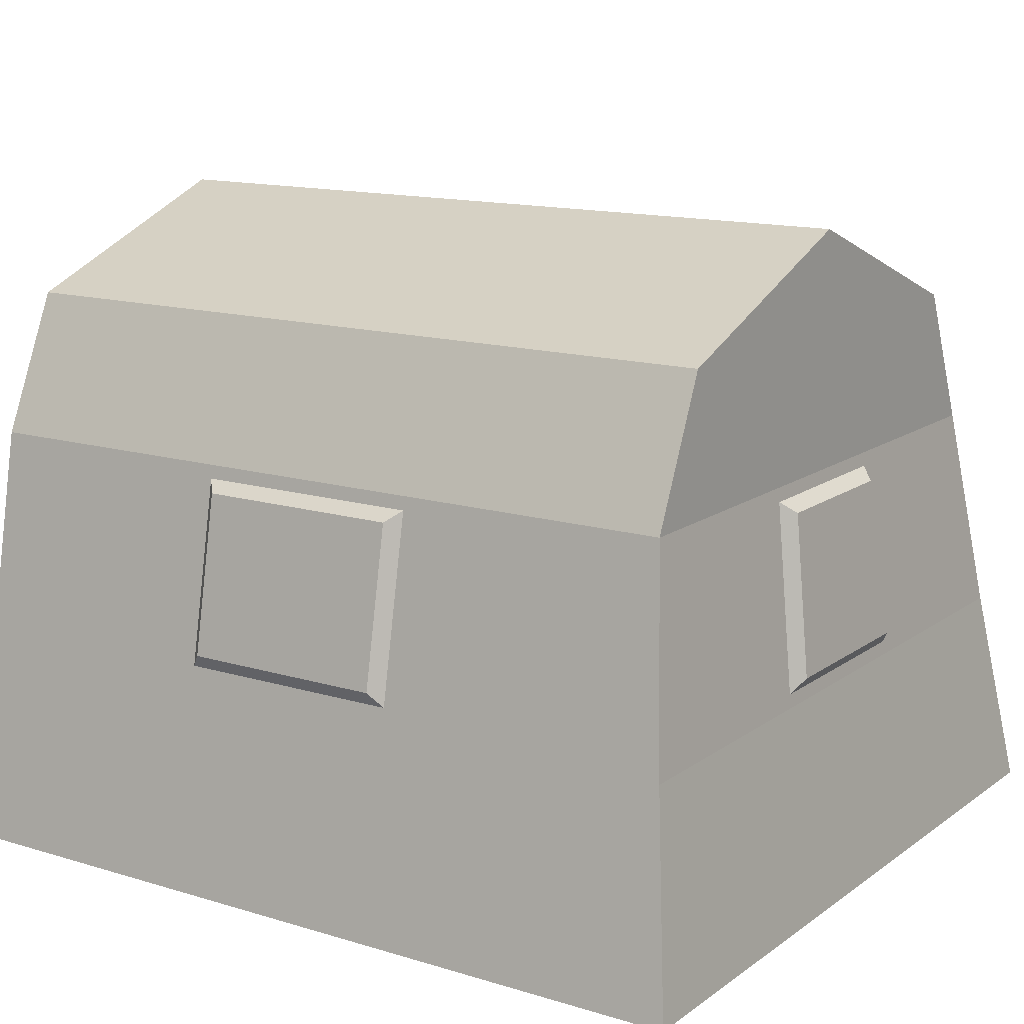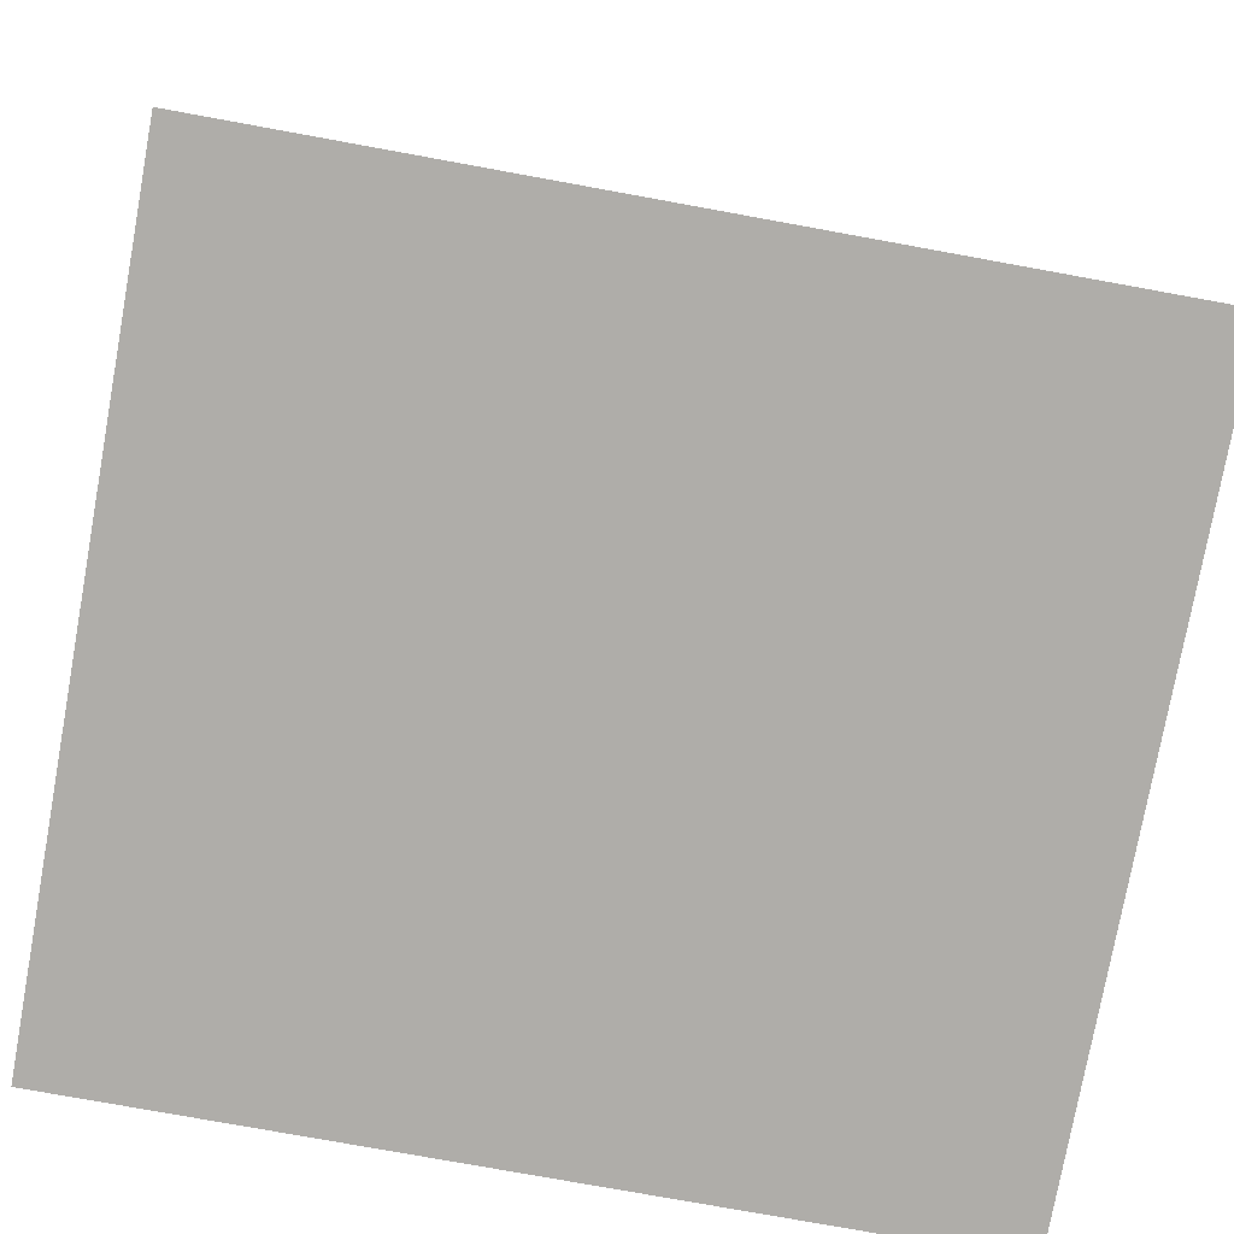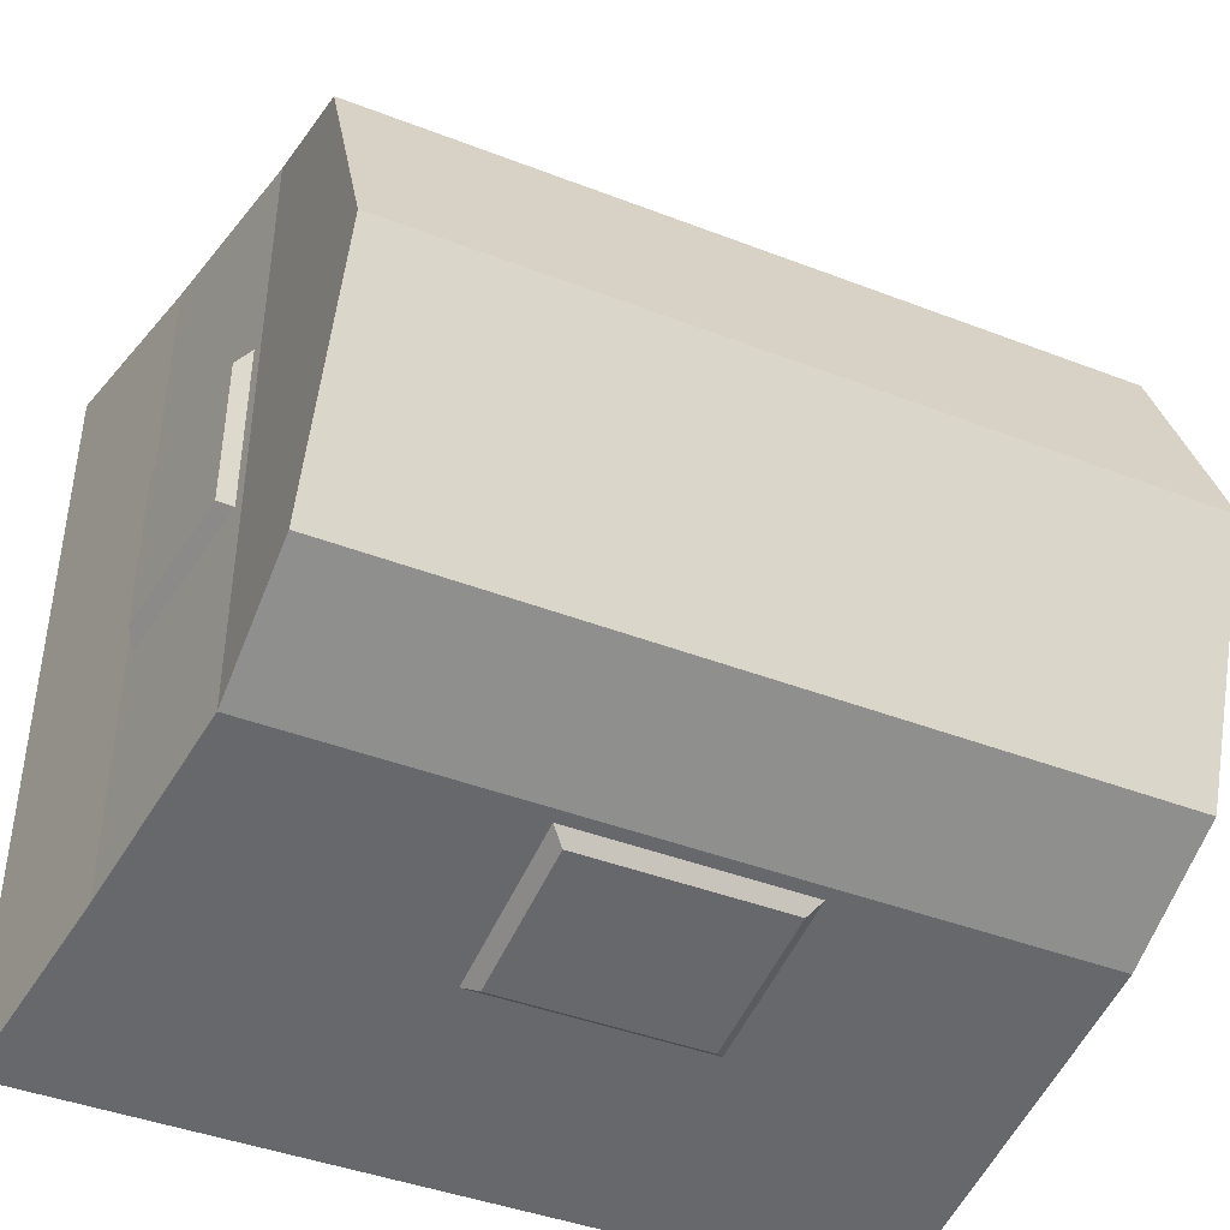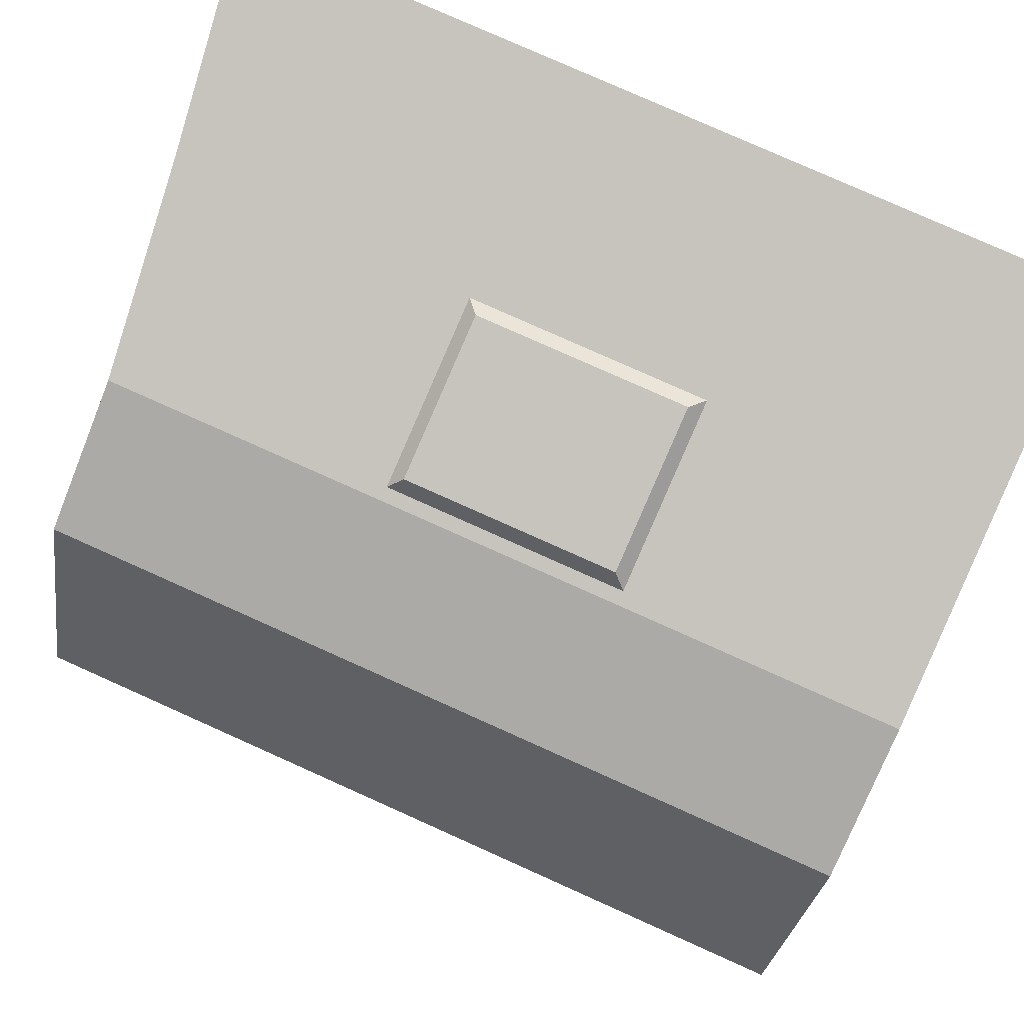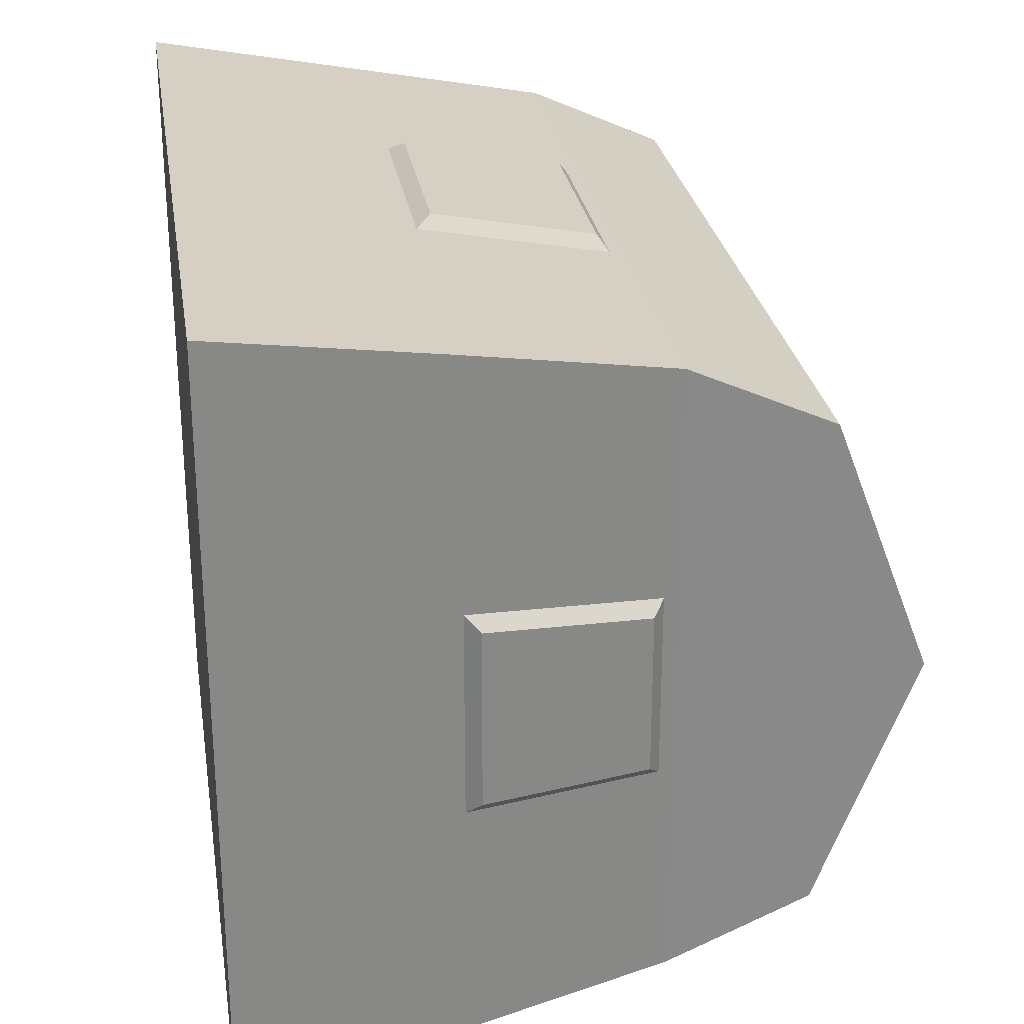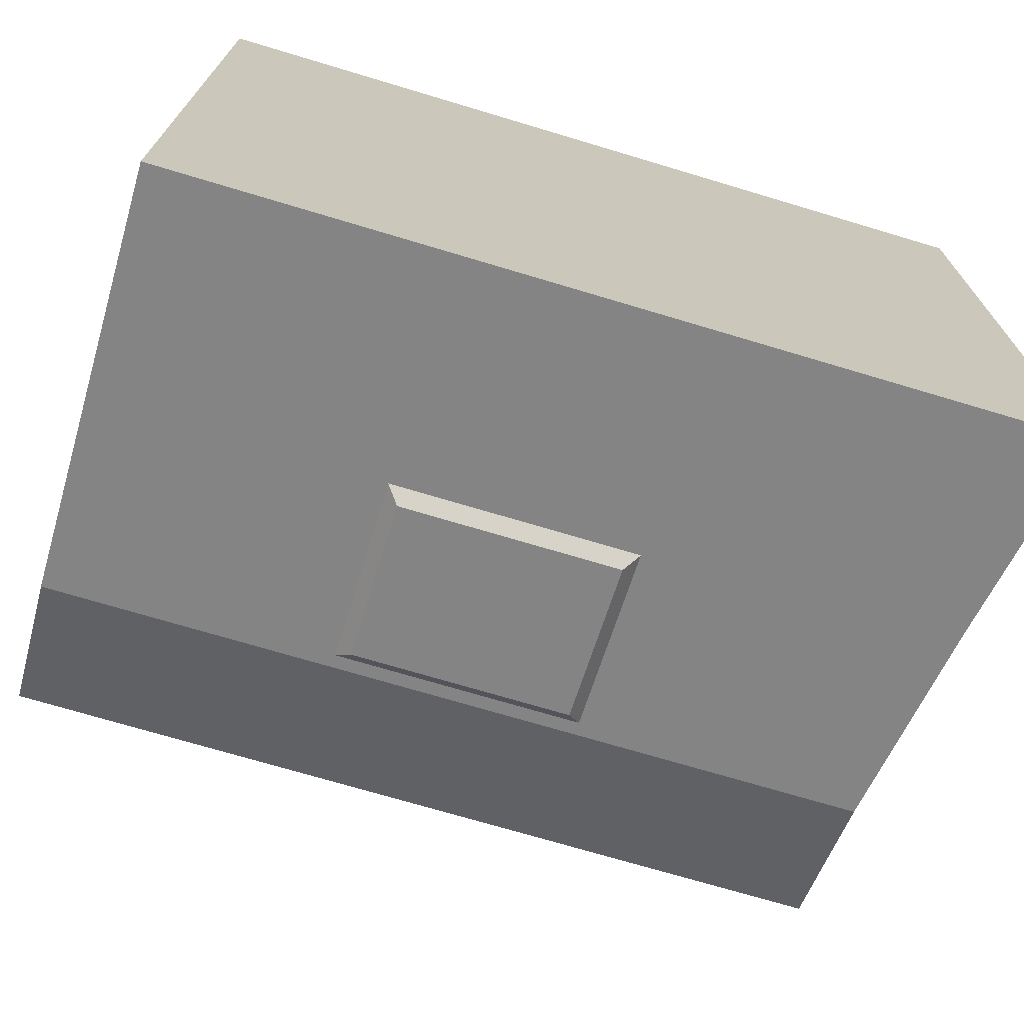
<metadata>
{"format":"obj","ext":"obj","renderer":"f3d","projection":"perspective","resolution":1024,"background":"white","views":[{"elev":14.1,"azim":33.7,"up":"+Y"},{"elev":-77.3,"azim":-10.3,"up":"+Y"},{"elev":-42.6,"azim":155.3,"up":"+Z"},{"elev":79.3,"azim":-155.9,"up":"+Z"},{"elev":27.1,"azim":81.0,"up":"+Z"},{"elev":-71.8,"azim":-16.7,"up":"+Z"}]}
</metadata>
<code>
o Plane
v -1 0 1
v 1.145 0 1
v -1 0 -1
v 1.145 0 -1
v -1 1.076 -0.8
v -1 1.076 0.8
v 1 1.076 0.8
v 1 1.076 -0.8
v -1 1.431 -0.64
v -1 1.431 0.64
v 1 1.431 0.64
v 1 1.431 -0.64
v -1 1.676 0
v 1 1.676 0
v -0.3333 0 1
v 0.3333 0 1
v 0.3333 0 -1
v -0.3333 0 -1
v -0.266 1.015 0.843
v 0.266 1.015 0.843
v 0.266 1.015 -0.843
v -0.266 1.015 -0.843
v -0.3333 1.431 0.64
v 0.3333 1.431 0.64
v 0.3333 1.431 -0.64
v -0.3333 1.431 -0.64
v 0.3333 1.676 0
v -0.3333 1.676 0
v -1 0.5378 -0.9
v 1.067 0.5378 -0.9
v 1.067 0.5378 0.9
v -1 0.5378 0.9
v -0.266 0.6096 0.9183
v 0.266 0.6096 0.9183
v 0.266 0.6096 -0.9183
v -0.266 0.6096 -0.9183
v -1 0 -0.3333
v -1 0 0.3333
v 1.145 0 0.3333
v 1.145 0 -0.3333
v -0.3333 0 -0.3333
v -0.3333 0 0.3333
v 0.3333 0 -0.3333
v 0.3333 0 0.3333
v 1.09 0.6084 -0.2284
v 1.09 0.6084 0.2284
v 1.039 1.013 0.2034
v 1.039 1.013 -0.2034
v 1 1.431 0.2133
v 1 1.431 -0.2133
v -0.3333 1.076 0.8
v 0.3333 1.076 0.8
v 0.3333 1.076 -0.8
v -0.3333 1.076 -0.8
v -0.3333 0.5378 0.9
v 0.3333 0.5378 0.9
v 0.3333 0.5378 -0.9
v -0.3333 0.5378 -0.9
v 1.067 0.5378 -0.3
v 1.067 0.5378 0.3
v 1 1.076 0.2667
v 1 1.076 -0.2667
v -0.2988 1.042 0.8063
v 0.2988 1.042 0.8063
v 0.2988 1.042 -0.8063
v -0.2988 1.042 -0.8063
v -0.2988 0.5717 0.8937
v 0.2988 0.5717 0.8937
v 0.2988 0.5717 -0.8937
v -0.2988 0.5717 -0.8937
v 1.063 0.572 -0.2633
v 1.063 0.572 0.2633
v 1.004 1.041 0.2342
v 1.004 1.041 -0.2342
v -1 0.01278 0.9846
v 1.133 0.009837 0.9876
v -1 0.01278 -0.9846
v 1.133 0.009837 -0.9876
v -1 1.07 -0.7809
v -1 1.07 0.7809
v 0.9869 1.07 0.7859
v 0.9869 1.07 -0.7859
v -1 1.417 -0.6263
v -1 1.417 0.6263
v 0.9874 1.42 0.6293
v 0.9874 1.42 -0.6293
v -1 1.656 0
v 0.9873 1.661 0
v -0.3333 0.01278 0.9846
v 0.3333 0.01278 0.9846
v 0.3333 0.01278 -0.9846
v -0.3333 0.01278 -0.9846
v -0.2602 1.006 0.8261
v 0.2602 1.006 0.8261
v 0.2602 1.006 -0.8261
v -0.2602 1.006 -0.8261
v -0.3333 1.417 0.6263
v 0.3333 1.417 0.6263
v 0.3333 1.417 -0.6263
v -0.3333 1.417 -0.6263
v 0.3333 1.656 0
v -0.3333 1.656 0
v -1 0.5341 -0.8803
v 1.053 0.5333 -0.8862
v 1.053 0.5333 0.8862
v -1 0.5341 0.8803
v -0.2602 0.612 0.8993
v 0.2602 0.612 0.8993
v 0.2602 0.612 -0.8993
v -0.2602 0.612 -0.8993
v -1 0.02 -0.3333
v -1 0.02 0.3333
v 1.13 0.01309 0.3333
v 1.13 0.01309 -0.3333
v -0.3333 0.02 -0.3333
v -0.3333 0.02 0.3333
v 0.3333 0.02 -0.3333
v 0.3333 0.02 0.3333
v 1.071 0.6117 -0.2225
v 1.071 0.6117 0.2225
v 1.022 1.004 0.1977
v 1.022 1.004 -0.1977
v 0.98 1.431 0.2133
v 0.98 1.431 -0.2133
v -0.3333 1.07 0.7809
v 0.3333 1.07 0.7809
v 0.3333 1.07 -0.7809
v -0.3333 1.07 -0.7809
v -0.3333 0.5341 0.8803
v 0.3333 0.5341 0.8803
v 0.3333 0.5341 -0.8803
v -0.3333 0.5341 -0.8803
v 1.047 0.5351 -0.3
v 1.047 0.5351 0.3
v 0.98 1.074 0.2667
v 0.98 1.074 -0.2667
v -0.2967 1.036 0.7873
v 0.2967 1.036 0.7873
v 0.2967 1.036 -0.7873
v -0.2967 1.036 -0.7873
v -0.2967 0.5701 0.8739
v 0.2967 0.5701 0.8739
v 0.2967 0.5701 -0.8739
v -0.2967 0.5701 -0.8739
v 1.043 0.5715 -0.2613
v 1.043 0.5715 0.2613
v 0.985 1.037 0.232
v 0.985 1.037 -0.232
f 43 17 4 40
f 52 7 11 24
f 58 29 5 54
f 56 31 7 52
f 54 5 9 26
f 26 9 13 28
f 24 11 14 27
f 10 23 28 13
f 23 24 27 28
f 12 25 27 14
f 25 26 28 27
f 8 53 25 12
f 53 54 26 25
f 32 55 51 6
f 30 57 53 8
f 6 51 23 10
f 51 52 24 23
f 37 3 18 41
f 41 18 17 43
f 17 18 58 57
f 4 17 57 30
f 15 16 56 55
f 1 15 55 32
f 16 2 31 56
f 18 3 29 58
f 40 4 30 59
f 59 30 8 62
f 50 62 8 12
f 14 11 49 50 12
f 11 7 61 49
f 49 61 62 50
f 31 60 61 7
f 2 39 60 31
f 39 40 59 60
f 15 42 44 16
f 42 41 43 44
f 1 38 42 15
f 38 37 41 42
f 16 44 39 2
f 44 43 40 39
f 117 114 78 91
f 126 98 85 81
f 132 128 79 103
f 130 126 81 105
f 128 100 83 79
f 100 102 87 83
f 98 101 88 85
f 84 87 102 97
f 97 102 101 98
f 86 88 101 99
f 99 101 102 100
f 82 86 99 127
f 127 99 100 128
f 106 80 125 129
f 104 82 127 131
f 80 84 97 125
f 125 97 98 126
f 111 115 92 77
f 115 117 91 92
f 91 131 132 92
f 78 104 131 91
f 89 129 130 90
f 75 106 129 89
f 90 130 105 76
f 92 132 103 77
f 114 133 104 78
f 133 136 82 104
f 124 86 82 136
f 88 86 124 123 85
f 85 123 135 81
f 123 124 136 135
f 105 81 135 134
f 76 105 134 113
f 113 134 133 114
f 89 90 118 116
f 116 118 117 115
f 75 89 116 112
f 112 116 115 111
f 90 76 113 118
f 118 113 114 117
f 38 1 75 112
f 5 29 103 79
f 1 32 106 75
f 6 10 84 80
f 9 5 79 83
f 10 13 87 84
f 13 9 83 87
f 29 3 77 103
f 32 6 80 106
f 3 37 111 77
f 37 38 112 111
f 63 64 52 51
f 65 66 54 53
f 67 63 51 55
f 64 68 56 52
f 69 65 53 57
f 66 70 58 54
f 70 69 57 58
f 68 67 55 56
f 71 72 60 59
f 73 74 62 61
f 72 73 61 60
f 74 71 59 62
f 137 125 126 138
f 139 127 128 140
f 141 129 125 137
f 138 126 130 142
f 143 131 127 139
f 140 128 132 144
f 144 132 131 143
f 142 130 129 141
f 145 133 134 146
f 147 135 136 148
f 146 134 135 147
f 148 136 133 145
f 33 34 20 19
f 35 36 22 21
f 46 45 48 47
f 19 20 64 63
f 21 22 66 65
f 33 19 63 67
f 20 34 68 64
f 35 21 65 69
f 22 36 70 66
f 36 35 69 70
f 34 33 67 68
f 45 46 72 71
f 47 48 74 73
f 46 47 73 72
f 48 45 71 74
f 107 93 94 108
f 109 95 96 110
f 120 121 122 119
f 93 137 138 94
f 95 139 140 96
f 107 141 137 93
f 94 138 142 108
f 109 143 139 95
f 96 140 144 110
f 110 144 143 109
f 108 142 141 107
f 119 145 146 120
f 121 147 148 122
f 120 146 147 121
f 122 148 145 119

</code>
